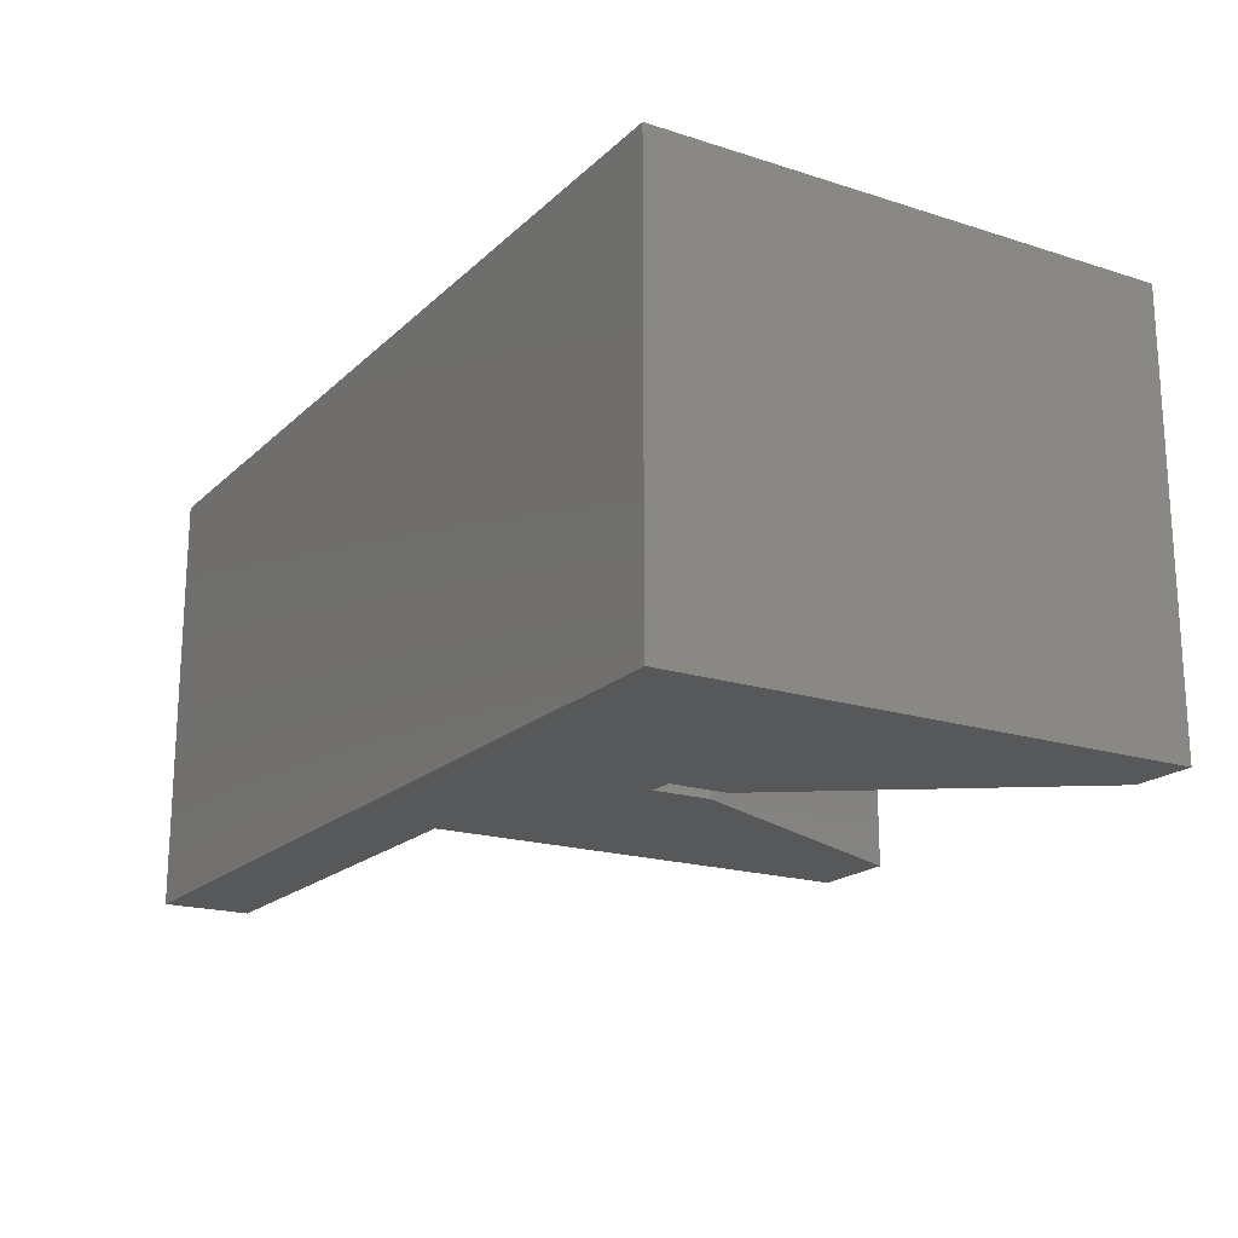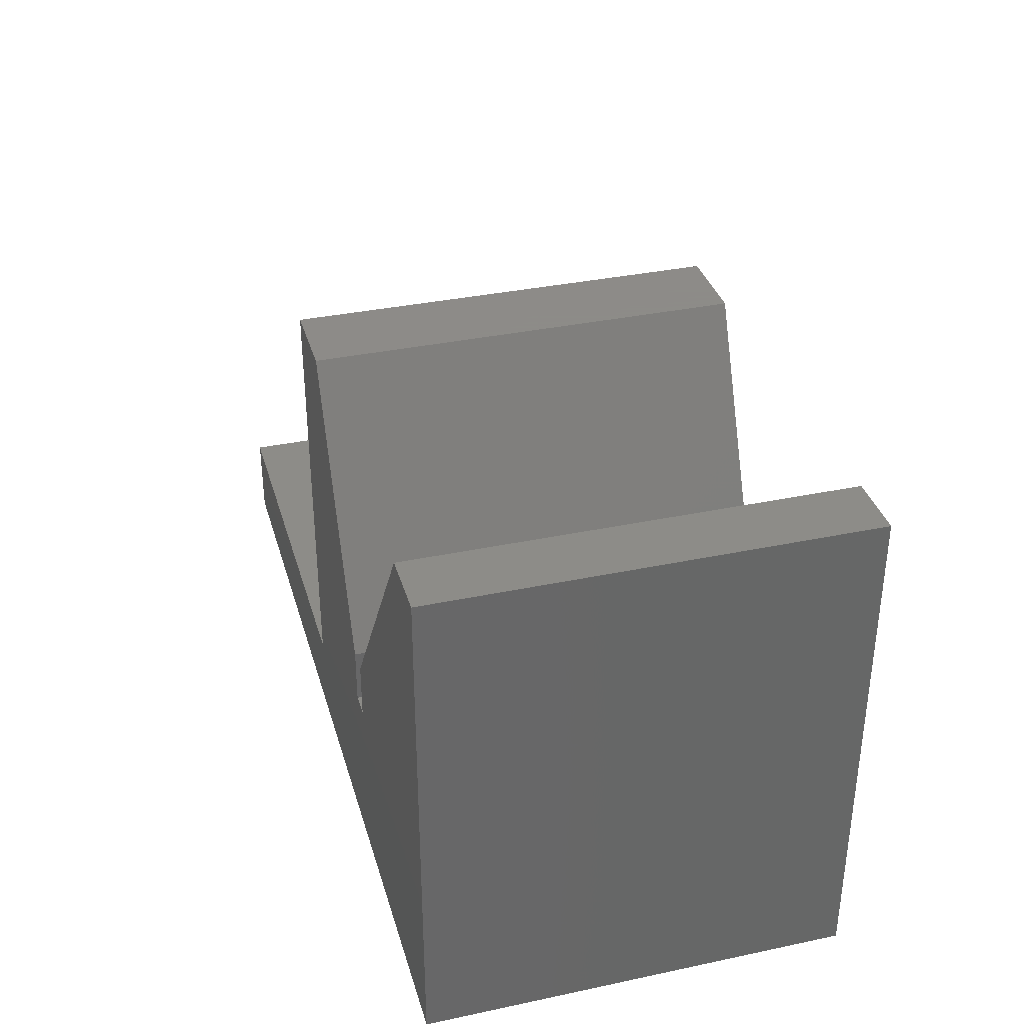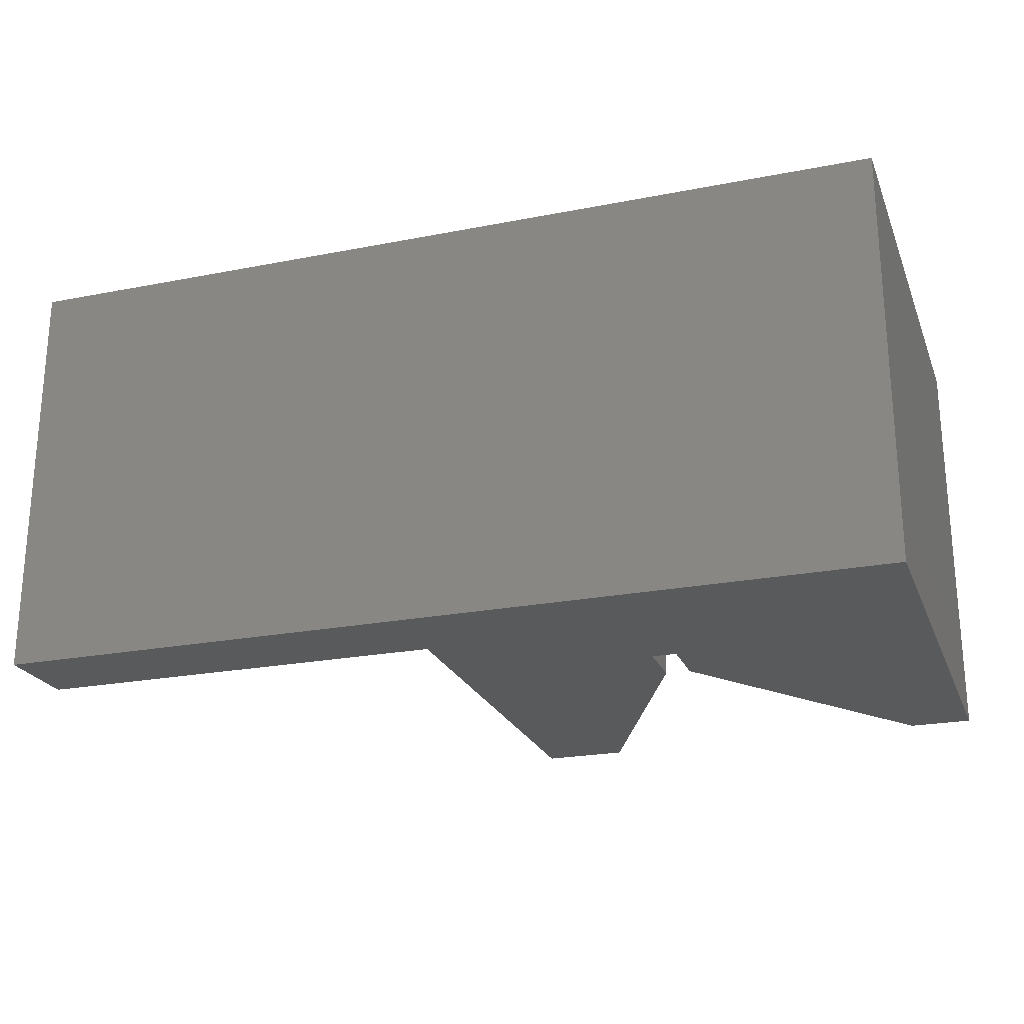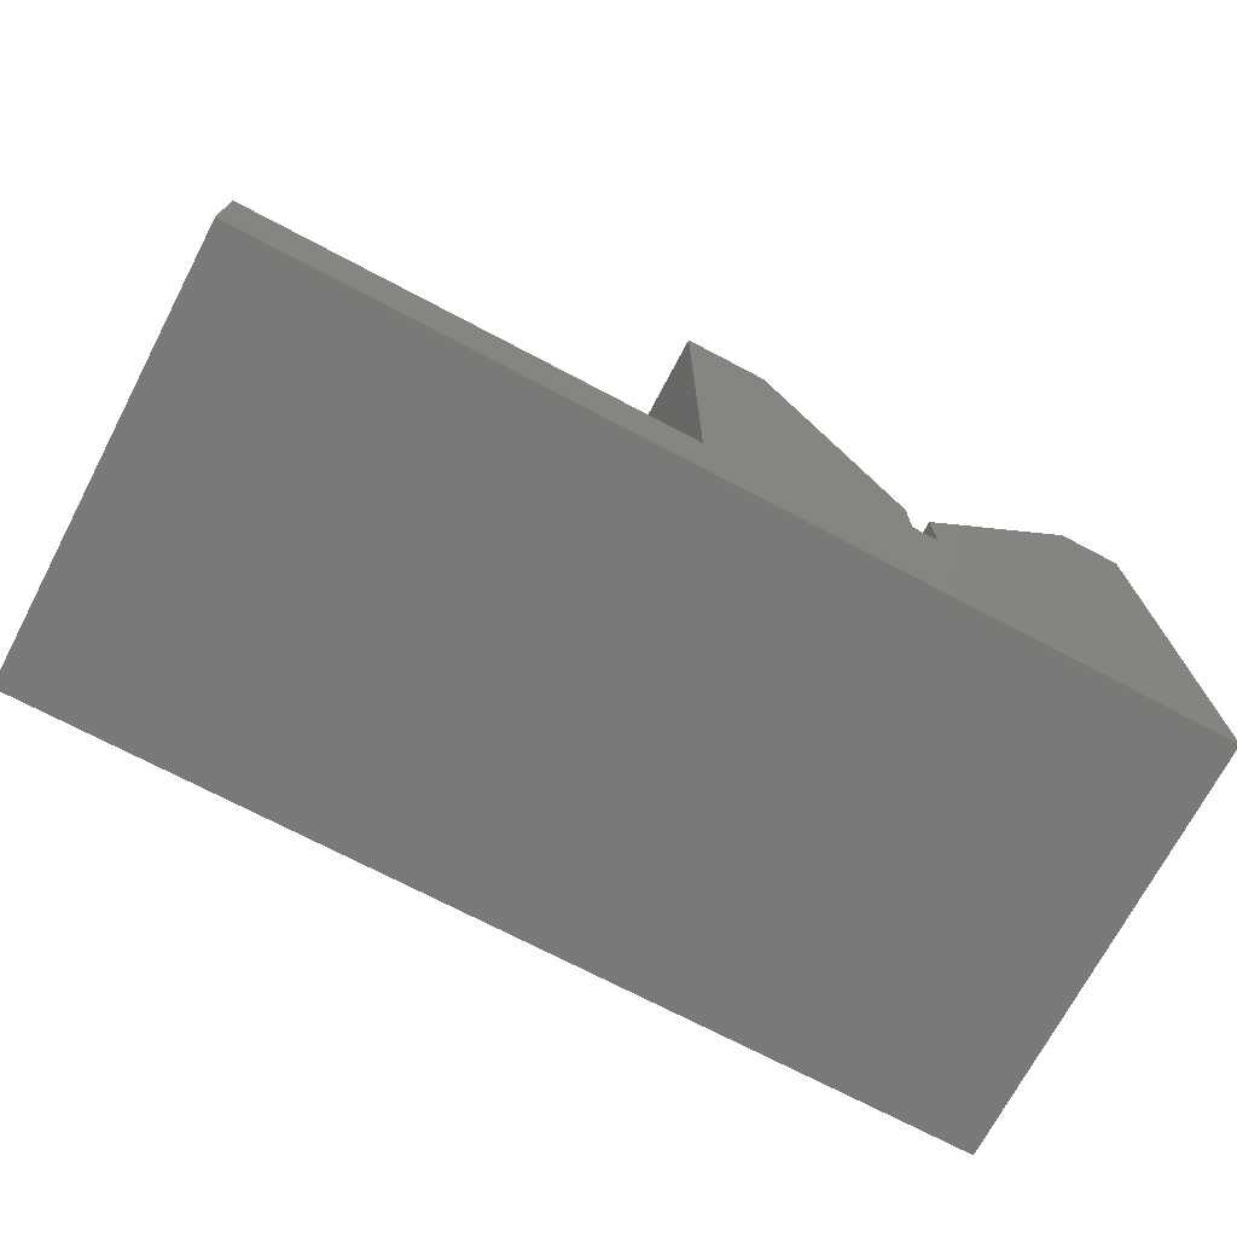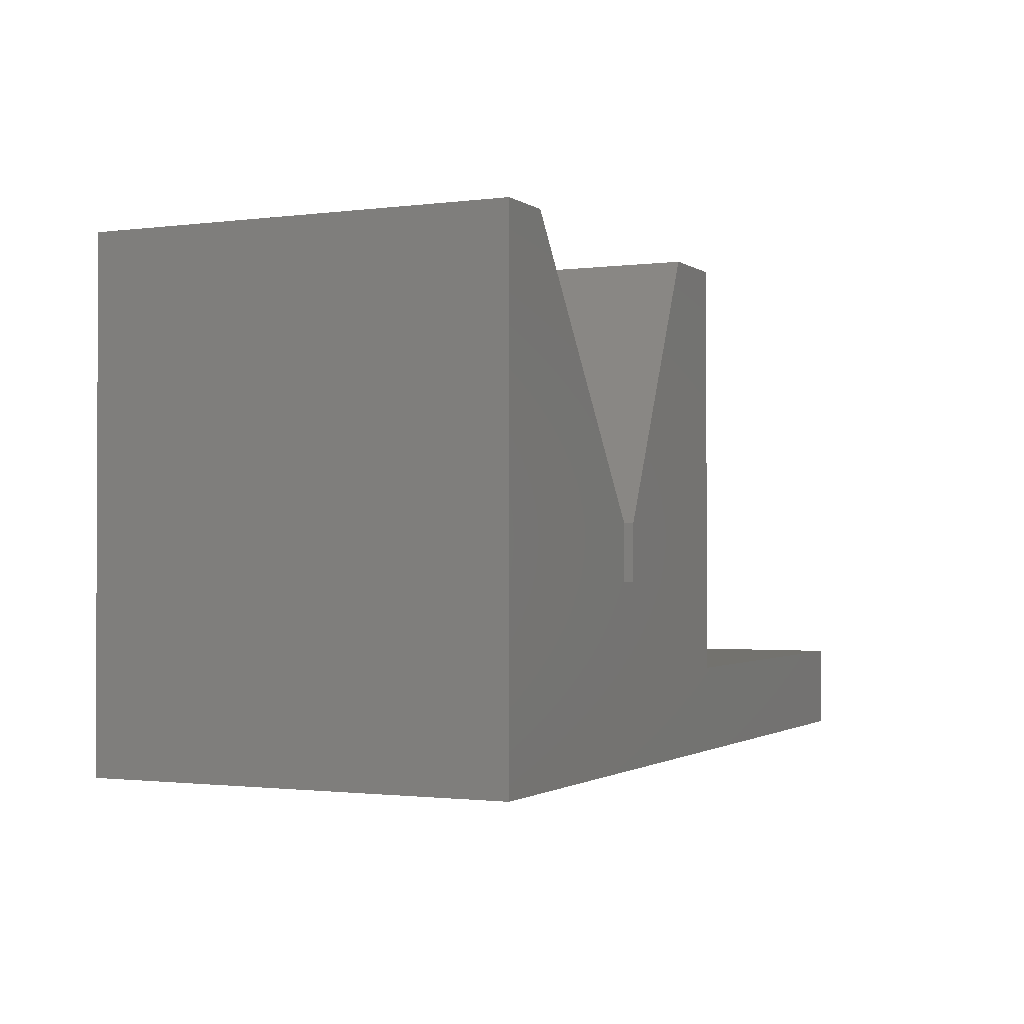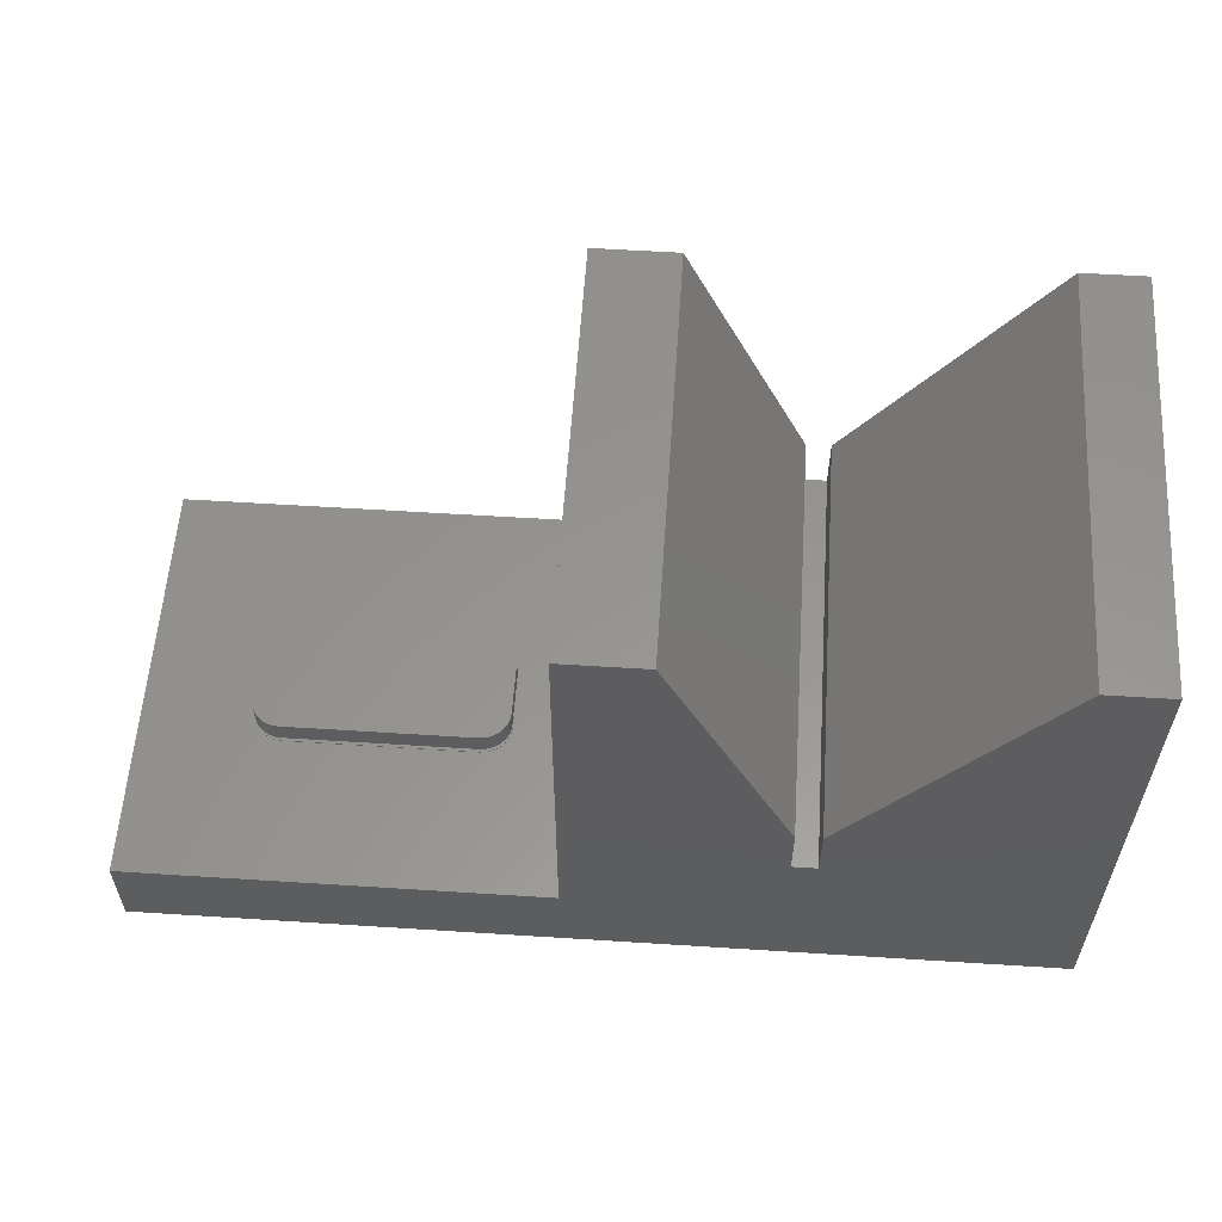
<metadata>
{"format":"stl","ext":"stl","renderer":"f3d","projection":"perspective","resolution":1024,"background":"white","views":[{"elev":-18.9,"azim":-121.1,"up":"+Y"},{"elev":35.2,"azim":-105.6,"up":"+Z"},{"elev":-23.1,"azim":-161.6,"up":"+Y"},{"elev":-72.0,"azim":152.2,"up":"+Z"},{"elev":-1.3,"azim":-64.7,"up":"+Z"},{"elev":57.6,"azim":-176.2,"up":"+Z"}]}
</metadata>
<code>
# stl→obj: 192 verts, 372 faces
v 0.2528 -0.2364 -0.1651
v 0.2528 -0.2364 -0.1641
v 0.2536 -0.2283 -0.1651
v 0.2536 -0.2283 -0.1641
v 0.256 -0.2206 -0.1651
v 0.256 -0.2206 -0.1641
v 0.2598 -0.2134 -0.1651
v 0.2598 -0.2134 -0.1641
v 0.2649 -0.2071 -0.1651
v 0.2649 -0.2071 -0.1641
v 0.2712 -0.202 -0.1651
v 0.2712 -0.202 -0.1641
v 0.2784 -0.1981 -0.1651
v 0.2784 -0.1981 -0.1641
v 0.2862 -0.1958 -0.1651
v 0.2862 -0.1958 -0.1641
v 0.2942 -0.195 -0.1651
v 0.2942 -0.195 -0.1641
v 0.2528 -0.2364 -0.1562
v 0.2528 -0.2364 -0.125
v 0.2536 -0.2283 -0.1562
v 0.2536 -0.2283 -0.125
v 0.256 -0.2206 -0.1562
v 0.256 -0.2206 -0.125
v 0.2598 -0.2134 -0.1562
v 0.2598 -0.2134 -0.125
v 0.2649 -0.2071 -0.1562
v 0.2649 -0.2071 -0.125
v 0.2712 -0.202 -0.1562
v 0.2712 -0.202 -0.125
v 0.2784 -0.1981 -0.1562
v 0.2784 -0.1981 -0.125
v 0.2862 -0.1958 -0.1562
v 0.2862 -0.1958 -0.125
v 0.2942 -0.195 -0.1562
v 0.2942 -0.195 -0.125
v 0.2528 -0.3147 -0.1641
v 0.2528 -0.3147 -0.1651
v 0.2528 -0.3147 -0.125
v 0.2528 -0.3147 -0.1562
v 0.2942 -0.3562 -0.1651
v 0.2942 -0.3562 -0.1641
v 0.2862 -0.3554 -0.1651
v 0.2862 -0.3554 -0.1641
v 0.2784 -0.353 -0.1651
v 0.2784 -0.353 -0.1641
v 0.2712 -0.3492 -0.1651
v 0.2712 -0.3492 -0.1641
v 0.2649 -0.344 -0.1651
v 0.2649 -0.344 -0.1641
v 0.2598 -0.3377 -0.1651
v 0.2598 -0.3377 -0.1641
v 0.256 -0.3306 -0.1651
v 0.256 -0.3306 -0.1641
v 0.2536 -0.3228 -0.1651
v 0.2536 -0.3228 -0.1641
v 0.2942 -0.3562 -0.1562
v 0.2942 -0.3562 -0.125
v 0.2862 -0.3554 -0.1562
v 0.2862 -0.3554 -0.125
v 0.2784 -0.353 -0.1562
v 0.2784 -0.353 -0.125
v 0.2712 -0.3492 -0.1562
v 0.2712 -0.3492 -0.125
v 0.2649 -0.344 -0.1562
v 0.2649 -0.344 -0.125
v 0.2598 -0.3377 -0.1562
v 0.2598 -0.3377 -0.125
v 0.256 -0.3306 -0.1562
v 0.256 -0.3306 -0.125
v 0.2536 -0.3228 -0.1562
v 0.2536 -0.3228 -0.125
v 0.566 -0.3562 -0.1641
v 0.566 -0.3562 -0.1651
v 0.566 -0.3562 -0.125
v 0.566 -0.3562 -0.1562
v 0.6074 -0.3147 -0.1651
v 0.6074 -0.3147 -0.1641
v 0.6066 -0.3228 -0.1651
v 0.6066 -0.3228 -0.1641
v 0.6042 -0.3306 -0.1651
v 0.6042 -0.3306 -0.1641
v 0.6004 -0.3377 -0.1651
v 0.6004 -0.3377 -0.1641
v 0.5953 -0.344 -0.1651
v 0.5953 -0.344 -0.1641
v 0.589 -0.3492 -0.1651
v 0.589 -0.3492 -0.1641
v 0.5818 -0.353 -0.1651
v 0.5818 -0.353 -0.1641
v 0.574 -0.3554 -0.1651
v 0.574 -0.3554 -0.1641
v 0.6074 -0.3147 -0.1562
v 0.6074 -0.3147 -0.125
v 0.6066 -0.3228 -0.1562
v 0.6066 -0.3228 -0.125
v 0.6042 -0.3306 -0.1562
v 0.6042 -0.3306 -0.125
v 0.6004 -0.3377 -0.1562
v 0.6004 -0.3377 -0.125
v 0.5953 -0.344 -0.1562
v 0.5953 -0.344 -0.125
v 0.589 -0.3492 -0.1562
v 0.589 -0.3492 -0.125
v 0.5818 -0.353 -0.1562
v 0.5818 -0.353 -0.125
v 0.574 -0.3554 -0.1562
v 0.574 -0.3554 -0.125
v 0.6074 -0.2364 -0.1641
v 0.6074 -0.2364 -0.1651
v 0.6074 -0.2364 -0.125
v 0.6074 -0.2364 -0.1562
v 0.566 -0.195 -0.1651
v 0.566 -0.195 -0.1641
v 0.574 -0.1958 -0.1651
v 0.574 -0.1958 -0.1641
v 0.5818 -0.1981 -0.1651
v 0.5818 -0.1981 -0.1641
v 0.589 -0.202 -0.1651
v 0.589 -0.202 -0.1641
v 0.5953 -0.2071 -0.1651
v 0.5953 -0.2071 -0.1641
v 0.6004 -0.2134 -0.1651
v 0.6004 -0.2134 -0.1641
v 0.6042 -0.2206 -0.1651
v 0.6042 -0.2206 -0.1641
v 0.6066 -0.2283 -0.1651
v 0.6066 -0.2283 -0.1641
v 0.566 -0.195 -0.1562
v 0.566 -0.195 -0.125
v 0.574 -0.1958 -0.1562
v 0.574 -0.1958 -0.125
v 0.5818 -0.1981 -0.1562
v 0.5818 -0.1981 -0.125
v 0.589 -0.202 -0.1562
v 0.589 -0.202 -0.125
v 0.5953 -0.2071 -0.1562
v 0.5953 -0.2071 -0.125
v 0.6004 -0.2134 -0.1562
v 0.6004 -0.2134 -0.125
v 0.6042 -0.2206 -0.1562
v 0.6042 -0.2206 -0.125
v 0.6066 -0.2283 -0.1562
v 0.6066 -0.2283 -0.125
v 0.7656 -0.5859 -0.1651
v 0.7656 0.01562 -0.1651
v 0.1698 -0.5859 -0.1651
v 0.1698 0.01562 -0.1651
v -0.5234 -0.5859 -0.2891
v -0.5234 0.01562 -0.2891
v 0.7656 -0.5859 -0.2891
v 0.7656 0.01562 -0.2891
v 0.1698 0.01562 0.4307
v 0.1698 -0.5859 0.4307
v -0.4336 -0.5859 0.4307
v -0.4336 0.01562 0.4307
v -0.5234 -0.5859 0.4307
v -0.5234 0.01562 0.4307
v 0.05154 -0.5859 0.4307
v 0.05154 0.01562 0.4307
v -0.1262 0.01562 0.04778
v -0.1262 -0.5859 0.04778
v -0.1262 0.01562 -0.03273
v -0.1262 -0.5859 -0.03273
v -0.1612 0.01562 -0.03273
v -0.1612 -0.5859 -0.03273
v -0.1612 0.01562 0.04933
v -0.1612 -0.5859 0.04933
v -0.4922 -0.5547 -0.2578
v 0.7344 -0.5547 -0.2578
v -0.4922 -0.01562 -0.2578
v 0.7344 -0.01562 -0.2578
v 0.7344 -0.01562 -0.1964
v 0.7344 -0.5547 -0.1964
v 0.1386 -0.5547 -0.1964
v 0.1386 -0.01562 -0.1964
v 0.1386 -0.5547 0.3994
v 0.1386 -0.01562 0.3994
v -0.4497 -0.5547 0.3994
v -0.4922 -0.5547 0.3994
v -0.4497 -0.01562 0.3994
v -0.4922 -0.01562 0.3994
v 0.07149 -0.5547 0.3994
v 0.07149 -0.01562 0.3994
v -0.09498 -0.01562 0.04088
v -0.09498 -0.5547 0.04088
v -0.09498 -0.01562 -0.06398
v -0.09498 -0.5547 -0.06398
v -0.1924 -0.01562 -0.06398
v -0.1924 -0.5547 -0.06398
v -0.1924 -0.01562 0.03932
v -0.1924 -0.5547 0.03932
f 1 2 3
f 3 2 4
f 3 4 5
f 5 4 6
f 5 6 7
f 7 6 8
f 7 8 9
f 9 8 10
f 9 10 11
f 11 10 12
f 11 12 13
f 13 12 14
f 13 14 15
f 15 14 16
f 15 16 17
f 17 16 18
f 19 20 21
f 21 20 22
f 21 22 23
f 23 22 24
f 23 24 25
f 25 24 26
f 25 26 27
f 27 26 28
f 27 28 29
f 29 28 30
f 29 30 31
f 31 30 32
f 31 32 33
f 33 32 34
f 33 34 35
f 35 34 36
f 2 1 37
f 37 1 38
f 20 19 39
f 39 19 40
f 41 42 43
f 43 42 44
f 43 44 45
f 45 44 46
f 45 46 47
f 47 46 48
f 47 48 49
f 49 48 50
f 49 50 51
f 51 50 52
f 51 52 53
f 53 52 54
f 53 54 55
f 55 54 56
f 55 56 38
f 38 56 37
f 57 58 59
f 59 58 60
f 59 60 61
f 61 60 62
f 61 62 63
f 63 62 64
f 63 64 65
f 65 64 66
f 65 66 67
f 67 66 68
f 67 68 69
f 69 68 70
f 69 70 71
f 71 70 72
f 71 72 40
f 40 72 39
f 42 41 73
f 73 41 74
f 58 57 75
f 75 57 76
f 77 78 79
f 79 78 80
f 79 80 81
f 81 80 82
f 81 82 83
f 83 82 84
f 83 84 85
f 85 84 86
f 85 86 87
f 87 86 88
f 87 88 89
f 89 88 90
f 89 90 91
f 91 90 92
f 91 92 74
f 74 92 73
f 93 94 95
f 95 94 96
f 95 96 97
f 97 96 98
f 97 98 99
f 99 98 100
f 99 100 101
f 101 100 102
f 101 102 103
f 103 102 104
f 103 104 105
f 105 104 106
f 105 106 107
f 107 106 108
f 107 108 76
f 76 108 75
f 78 77 109
f 109 77 110
f 94 93 111
f 111 93 112
f 113 114 115
f 115 114 116
f 115 116 117
f 117 116 118
f 117 118 119
f 119 118 120
f 119 120 121
f 121 120 122
f 121 122 123
f 123 122 124
f 123 124 125
f 125 124 126
f 125 126 127
f 127 126 128
f 127 128 110
f 110 128 109
f 129 130 131
f 131 130 132
f 131 132 133
f 133 132 134
f 133 134 135
f 135 134 136
f 135 136 137
f 137 136 138
f 137 138 139
f 139 138 140
f 139 140 141
f 141 140 142
f 141 142 143
f 143 142 144
f 143 144 112
f 112 144 111
f 114 113 18
f 18 113 17
f 130 129 36
f 36 129 35
f 82 124 84
f 84 124 122
f 84 122 86
f 86 122 120
f 86 120 88
f 88 120 118
f 88 118 90
f 90 118 116
f 90 116 92
f 44 14 46
f 46 14 12
f 46 12 48
f 48 12 10
f 48 10 50
f 50 10 8
f 50 8 52
f 52 8 6
f 126 124 82
f 126 82 80
f 126 80 78
f 126 78 109
f 126 109 128
f 54 52 6
f 54 6 4
f 54 4 2
f 54 2 37
f 54 37 56
f 92 116 73
f 73 116 114
f 73 114 42
f 42 114 18
f 42 18 44
f 44 18 16
f 44 16 14
f 99 139 97
f 137 139 99
f 101 137 99
f 135 137 101
f 103 135 101
f 133 135 103
f 105 133 103
f 131 133 105
f 107 131 105
f 61 31 59
f 29 31 61
f 63 29 61
f 27 29 63
f 65 27 63
f 25 27 65
f 67 25 65
f 23 25 67
f 141 143 112
f 141 112 93
f 141 93 95
f 141 95 97
f 141 97 139
f 69 71 40
f 69 40 19
f 69 19 21
f 69 21 23
f 69 23 67
f 31 33 59
f 59 33 35
f 59 35 57
f 57 35 129
f 57 129 76
f 76 129 131
f 76 131 107
f 145 146 127
f 145 127 110
f 145 110 77
f 145 77 79
f 145 79 81
f 145 81 83
f 145 83 85
f 145 85 87
f 145 87 89
f 145 89 91
f 145 91 74
f 145 74 41
f 145 41 147
f 146 148 17
f 146 17 113
f 146 113 115
f 146 115 117
f 146 117 119
f 146 119 121
f 146 121 123
f 146 123 125
f 146 125 127
f 147 41 43
f 147 43 45
f 147 45 47
f 147 47 49
f 147 49 51
f 147 51 53
f 147 53 55
f 147 55 38
f 147 38 1
f 147 1 3
f 147 3 148
f 148 3 5
f 148 5 7
f 148 7 9
f 148 9 11
f 148 11 13
f 148 13 15
f 148 15 17
f 98 140 100
f 100 140 138
f 100 138 102
f 102 138 136
f 102 136 104
f 104 136 134
f 104 134 106
f 106 134 132
f 106 132 108
f 60 32 62
f 62 32 30
f 62 30 64
f 64 30 28
f 64 28 66
f 66 28 26
f 66 26 68
f 68 26 24
f 142 140 98
f 142 98 96
f 142 96 94
f 142 94 111
f 142 111 144
f 70 68 24
f 70 24 22
f 70 22 20
f 70 20 39
f 70 39 72
f 108 132 75
f 75 132 130
f 75 130 58
f 58 130 36
f 58 36 60
f 60 36 34
f 60 34 32
f 149 150 151
f 151 150 152
f 152 146 151
f 151 146 145
f 148 153 147
f 147 153 154
f 155 156 157
f 157 156 158
f 154 153 159
f 159 153 160
f 160 161 159
f 159 161 162
f 161 163 162
f 162 163 164
f 163 165 164
f 164 165 166
f 165 167 166
f 166 167 168
f 167 156 168
f 168 156 155
f 157 158 149
f 149 158 150
f 163 161 160
f 163 160 153
f 163 153 148
f 152 150 146
f 146 150 148
f 150 165 148
f 148 165 163
f 158 156 150
f 150 156 167
f 150 167 165
f 164 147 154
f 164 154 159
f 164 159 162
f 151 145 149
f 149 145 147
f 149 147 166
f 166 147 164
f 166 168 149
f 149 168 155
f 149 155 157
f 169 170 171
f 171 170 172
f 172 170 173
f 173 170 174
f 174 175 173
f 173 175 176
f 175 177 176
f 176 177 178
f 179 180 181
f 181 180 182
f 177 183 178
f 178 183 184
f 184 183 185
f 185 183 186
f 185 186 187
f 187 186 188
f 187 188 189
f 189 188 190
f 189 190 191
f 191 190 192
f 191 192 181
f 181 192 179
f 180 169 182
f 182 169 171
f 187 176 178
f 187 178 184
f 187 184 185
f 172 173 171
f 171 173 176
f 171 176 189
f 189 176 187
f 189 191 171
f 171 191 181
f 171 181 182
f 188 186 183
f 188 183 177
f 188 177 175
f 170 169 174
f 174 169 175
f 169 190 175
f 175 190 188
f 180 179 169
f 169 179 192
f 169 192 190

</code>
